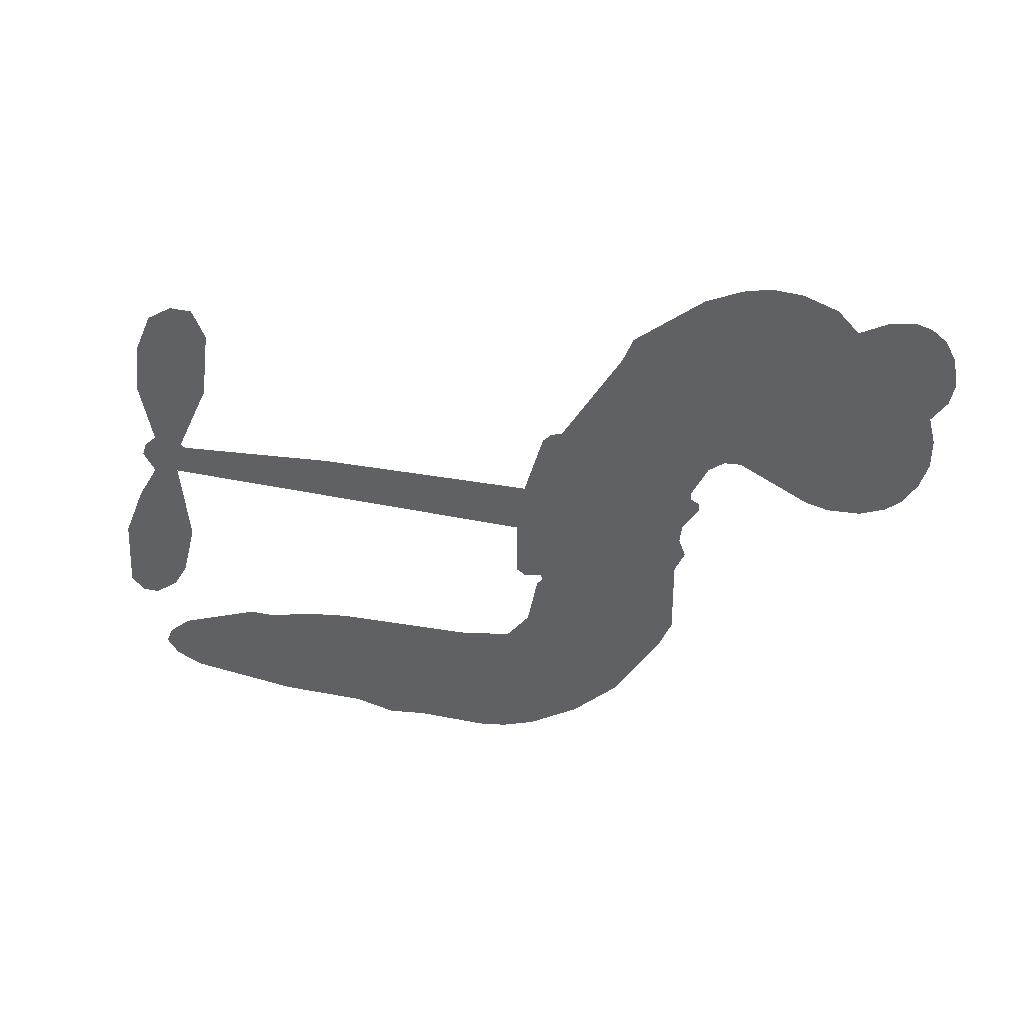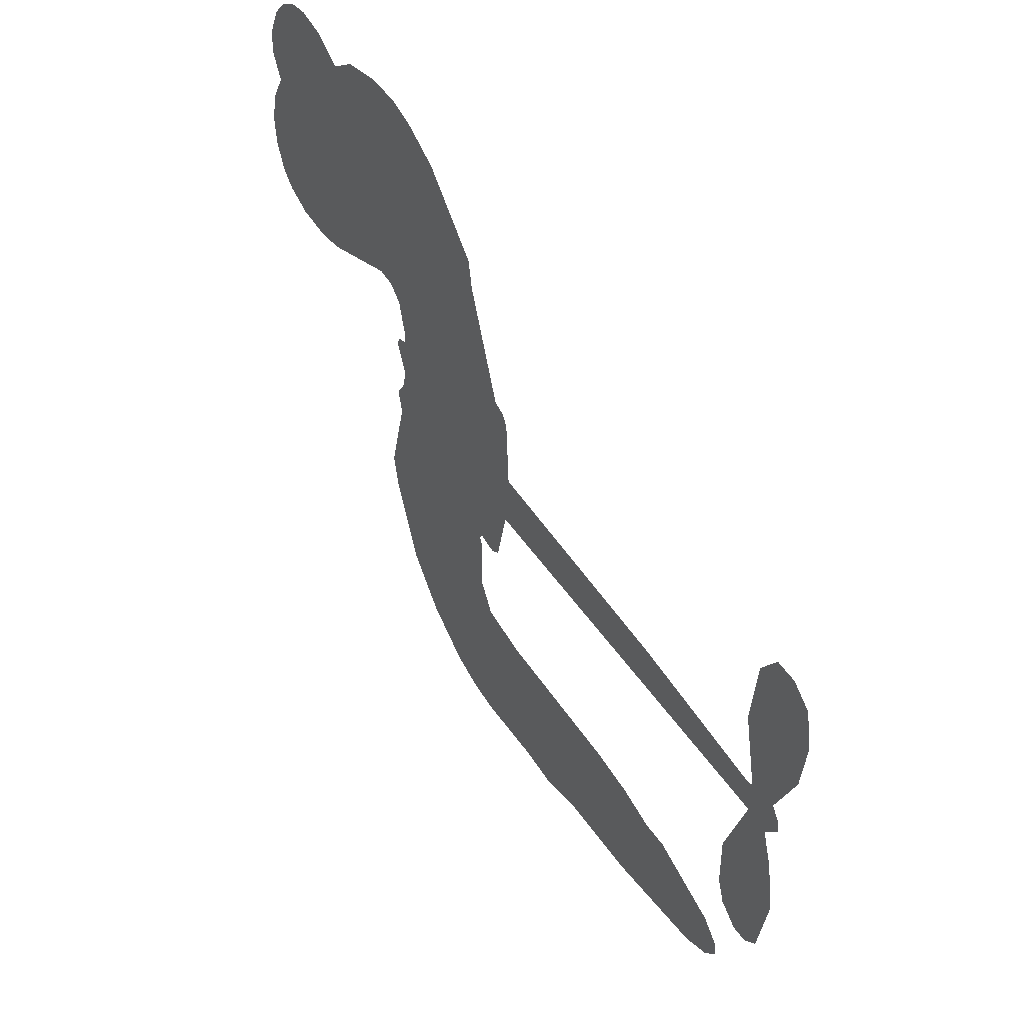
<metadata>
{"format":"obj","ext":"obj","renderer":"f3d","projection":"perspective","resolution":1024,"background":"white","views":[{"elev":-48.0,"azim":167.1,"up":"+Z"},{"elev":49.2,"azim":57.4,"up":"+Y"}]}
</metadata>
<code>
v -634.8 912.9 0.2257
v -622.9 961.6 0.2142
v -599.9 1006 0.1893
v -616.1 1043 0.1564
v -614.9 1079 0.1258
v -593.9 1127 0
v -568.3 1156 0.102
v -539.3 1173 0.135
v -511.3 1178 0.1547
v -471.3 1170 0.1819
v -430.3 1142 0.2241
v -387.3 1174 0.2597
v -326.3 1190 0.2811
v -275.3 1190 0.2947
v -235.3 1177 0.3046
v -184.3 1147 0.3194
v -97.61 1053 0.357
v -90.87 1011 0.3705
v -35.1 846.6 0.4716
v -18.26 839.4 0.486
v -8.622 824.6 0.5
v -3.19 718.4 0.5272
v 326.7 704.5 0.6118
v 550.7 681.6 0.6795
v 558.5 686.6 0.6864
v 534.8 801.6 0.7179
v 544.9 910.6 0.7338
v 572.7 954.2 0.7382
v 604.7 953.1 0.741
v 634.5 927.6 0.75
v 645.7 865.6 0.73
v 637.4 784.6 0.7164
v 600.4 692.6 0.6913
v 613.7 673.6 0.6867
v 615.4 653.6 0.6845
v 592.8 623.6 0.6806
v 610.6 566.6 0.6797
v 623.7 482.6 0.6797
v 606.4 370.6 0.6797
v 584.7 348.8 0.6797
v 560.7 347.8 0.6797
v 532.1 374.6 0.6797
v 519.9 412.6 0.6797
v 517.9 499.6 0.6797
v 557.7 630.5 0.6784
v -11.25 631.2 0.5463
v -31.6 537.6 0.5748
v -47.26 527.8 0.5774
v -75.24 533.4 0.5876
v -79.88 522.6 0.6008
v -73.62 511.6 0.6103
v -77.11 427.6 0.669
v -52.26 379.9 0.7013
v 20.74 365.6 0.6935
v 235.7 360.4 0.5832
v 300.7 351.2 0.546
v 356.7 333.7 0.5055
v 394.7 334.5 0.4795
v 500.7 287.2 0.3786
v 526.5 257.6 0.324
v 530.4 231.6 0.25
v 508.7 204.9 0.3476
v 466.7 183.9 0.4048
v 303.7 157.7 0.5381
v 175.7 154.4 0.6229
v 111.7 136.6 0.662
v 52.74 142.9 0.6969
v -55.26 138.7 0.7854
v -98.26 144.9 0.8353
v -147.3 164.1 1
v -215.3 215.6 0.7852
v -272.9 289.6 0.7241
v -317.9 414.6 0.6592
v -327.1 465.6 0.64
v -294.4 597.6 0.5732
v -302.1 633.6 0.5548
v -283.7 663.6 0.5366
v -280.3 693.6 0.5138
v -297.1 736.6 0.488
v -291.2 750.5 0.4836
v -275.7 756.7 0.475
v -273.3 769.6 0.4601
v -286.6 824.6 0.3966
v -307.3 844.7 0.3579
v -334.3 847.4 0.3262
v -463.3 792.8 0.2586
v -504.3 784.6 0.2511
v -558.3 788.9 0.2439
v -596.3 806.9 0.2394
v -616.9 828.6 0.2368
v -631.9 868.6 0.2319
v 273.2 630.8 0.5994
v 563.5 670.3 0.682
v -251.7 759 0.4707
v -96.67 536.2 0.5938
v -75.37 469.6 0.6381
v -276.4 736.1 0.4874
v -38.17 816 0.4858
v -21.43 584.4 0.5622
v 415.4 630.7 0.6359
v 580.2 684.3 0.688
v 486.6 630.6 0.6569
v 522.1 630.5 0.6682
v -288.7 715.1 0.4976
v -82.7 559.4 0.5788
v 546.6 744.1 0.7066
v 588.1 657.8 0.6836
v 573 719.5 0.6984
v 493.6 239.3 0.3594
v 571.2 383.9 0.6797
v -243.7 802.5 0.4356
v -96.25 506 0.6142
v -261.5 713.3 0.5014
v -568.2 854.4 0.2382
v -516 1126 0.1552
v -316 893.9 0.3324
v -5.906 771.5 0.5019
v -53.98 555.9 0.574
v 438.7 693.1 0.6416
v 494.7 687.3 0.6585
v -130.8 572.5 0.5787
v -90.91 836.7 0.4567
v -239.9 673.9 0.5268
v -261.2 871.3 0.378
v -63.33 599.4 0.5604
v 538.5 654.9 0.6737
v -150 520.3 0.6088
v 507.1 658.3 0.6633
v 474 661.4 0.6528
v -254.5 624.9 0.5563
v 377 266.7 0.4835
v 537.8 565 0.6798
v 587.4 914.1 0.7367
v 618.9 738.6 0.7065
v 615 426.6 0.6797
v -551.7 1058 0.1614
v 451 630.6 0.6462
v 376.3 303.1 0.4878
v 568.2 591.5 0.6796
v 312.2 283.7 0.5314
v 447.7 310.8 0.436
v 414.4 285.6 0.4558
v -278.5 1113 0.2996
v -65.74 218.1 0.7746
v -592.9 893.4 0.2303
v -497 855.4 0.2508
v -555 1119 0.111
v -170.5 766.5 0.4757
v -142.4 451.3 0.6496
v 539.8 856.1 0.7265
v 584 757.8 0.709
v -580.4 1036 0.1686
v -535.9 986.2 0.2103
v -546.2 1022 0.189
v -478 1022 0.2197
v -512.3 1046 0.1922
v 385.2 170.8 0.4788
v 455.7 265.5 0.4135
v -265.9 1151 0.2993
v -168.7 1020 0.3529
v -71.69 176.9 0.8021
v -489.8 818.9 0.2536
v -398.8 820.1 0.2803
v -532.2 829.4 0.2454
v -212.2 774.2 0.4638
v -106 449.8 0.6517
v -126.5 393.3 0.6851
v -510.9 1011 0.2092
v -480.1 954.2 0.2398
v -460.6 1085 0.2106
v -521 1086 0.1665
v -312.7 1145 0.2852
v -226.7 1117 0.3145
v -128.5 1026 0.3597
v -1.258 140.8 0.7377
v -115.2 204.2 0.8371
v -216.9 727.6 0.4939
v -177.7 844.2 0.4282
v -479.8 1056 0.2071
v -428.3 1042 0.2406
v -140.9 1100 0.3381
v -250.9 837.3 0.4059
v -38.59 193.1 0.7629
v -4.33 251.7 0.7213
v -204.8 814.1 0.4387
v -154.5 1060 0.3449
v -62.98 928.6 0.4135
v -220.3 855.2 0.4069
v -186.9 1093 0.329
v -212.2 935.7 0.3697
v -137.2 951.6 0.3864
v -227.6 896.6 0.3811
v -122.3 987.6 0.3747
v -173.7 898 0.4007
v -273.1 937 0.3427
v -76.93 969.6 0.3907
v -260.6 905.3 0.3617
v -100.5 938.7 0.4009
v -131.7 908.6 0.408
v -91.36 897.9 0.4239
v -121.1 867.1 0.4322
v -49.04 887.6 0.4395
v -135.9 822.2 0.4521
v -76.39 867.4 0.4445
v -292.7 872.7 0.3566
v -127.3 541.6 0.5947
v -159.9 553.6 0.5908
v -178.9 614.7 0.5591
v -214 519.4 0.6117
v 619 892.7 0.7369
v 581.1 870.8 0.7299
v 574 825.4 0.722
v -533.3 903.8 0.2361
v -533.1 866.6 0.2418
v -87.35 740.7 0.5029
v -577.1 965.6 0.211
v -383.4 893.5 0.2908
v -88.56 391.3 0.6893
v -111 324.9 0.7251
v -81.01 351.8 0.7096
v -115.3 359.9 0.705
v -180.1 356.6 0.7037
v -146.7 338.3 0.7171
v -54.92 292.4 0.7315
v -195.7 288.2 0.7473
v -77.66 317.8 0.7248
v -105.3 270.2 0.7615
v -32.26 335.5 0.71
v -178.3 320.2 0.7274
v -295.4 352.1 0.6901
v -149.6 283.8 0.7569
v -470.6 1127 0.1933
v -490.6 1100 0.1846
v -350.5 1159 0.2717
v -385.7 1128 0.2538
v -344.1 1116 0.2745
v -379.2 1071 0.2617
v -209.8 1162 0.3118
v -235.9 1147 0.3078
v -115.9 171.9 0.8842
v -165.1 211.2 0.8518
v -435.1 986.9 0.2505
v -162.6 1124 0.3281
v -246.5 1040 0.3236
v -214 639.5 0.5464
v -220.2 593.4 0.5721
v -155.2 685.6 0.5222
v -197.4 678.9 0.5242
v -171.4 651.6 0.5395
v -128.4 623.8 0.5533
v -251.6 452.8 0.6463
v 568.6 790.1 0.7155
v 604.2 802.7 0.7185
v 641.6 825.1 0.7232
v 611.8 848.6 0.7269
v -561 886.3 0.2347
v -567 926.4 0.2253
v -530 945.1 0.2266
v -41.7 743.1 0.5093
v -100.1 788.3 0.4783
v -568.1 997.3 0.1974
v -349.6 880.3 0.3121
v -349.9 929.2 0.3038
v -366.5 833.8 0.2987
v -444.6 846.9 0.2655
v -395.7 857.8 0.2851
v -428.3 889 0.2703
v -410.7 939.4 0.2714
v -97.22 235.3 0.7878
v -65.47 256 0.7543
v -137.4 244.4 0.7952
v -178.4 250.5 0.7847
v -10.12 296.3 0.7124
v 128.2 363 0.6428
v 5.39 330.9 0.7002
v 32.02 298.2 0.6932
v 74.49 364.3 0.6703
v 39.28 255.1 0.6962
v 20.18 218.3 0.7136
v 108.2 288.9 0.6548
v 43.53 334.8 0.6848
v -14.66 218.5 0.7373
v 38.13 181.3 0.7058
v 68.74 282.2 0.6767
v 84.03 323.3 0.666
v 86.25 177.6 0.6752
v 122.7 324.8 0.6458
v 97.3 233.2 0.6647
v 179 281.2 0.6146
v 59.63 221.2 0.6883
v 182 361.7 0.6131
v 144.7 295 0.6342
v 132.7 255.2 0.6426
v 175.4 321.7 0.6166
v 142.5 199.8 0.6397
v 228 306.1 0.5857
v -15.76 372.8 0.7027
v -419.4 1100 0.2353
v -446.8 1016 0.2374
v -467.8 990.9 0.2343
v -414.1 1012 0.2548
v -394.1 1040 0.2592
v -396.7 976.6 0.2708
v -332.1 1029 0.2913
v -378.2 1008 0.2734
v -353.8 972.2 0.2928
v -313.6 954.1 0.3173
v -302.6 923.6 0.3315
v -273.7 992.1 0.3253
v -320.7 992.1 0.3044
v -224.8 1076 0.3226
v -264.8 1075 0.3098
v -205.1 1039 0.337
v -312.9 1079 0.291
v -290 1040 0.3071
v -226.6 996.8 0.3424
v -186.5 578.8 0.5786
v -216.2 556.5 0.5919
v -310.7 531.6 0.6113
v -258.7 570.4 0.5866
v -302.6 564.6 0.5936
v -277.1 540.7 0.6036
v -281.8 491.7 0.628
v -150 599.1 0.5663
v -101.4 596.8 0.5645
v -85.21 640 0.5454
v -291.7 445.6 0.6483
v -223.1 336.2 0.7103
v -603.2 930.9 0.2217
v -41.53 779.6 0.4951
v -137.6 784.6 0.472
v -168.8 804.8 0.4535
v -133.6 738.5 0.4968
v -71.76 808 0.4769
v -431 806.4 0.2675
v -381.8 925.6 0.2876
v -444.3 952.2 0.2543
v -464.4 913.5 0.2533
v -500.7 921.9 0.2406
v 121.4 171 0.6543
v 175 234.1 0.6182
v -411 1069 0.2449
v -346.9 1082 0.2761
v -247.2 964.9 0.3446
v -242.1 491.4 0.6271
v -196.9 459.7 0.6437
v -318.9 498.6 0.6271
v -48.47 633.6 0.5475
v -26.95 676.6 0.5353
v -119.1 664.5 0.5342
v -75.44 689.1 0.5264
v -72.89 770.1 0.4925
v -173.8 724 0.4999
v -466.7 876.6 0.2572
v 182.7 194.3 0.6153
v 239.7 156.1 0.5793
v 246.1 227.2 0.5739
v 207.7 155.2 0.6006
v 222.8 192.5 0.5895
v 264.4 189.7 0.5625
v 210.1 226.1 0.5968
v 227 264.3 0.5858
v 300.4 230.6 0.538
v 267.3 284.2 0.561
v 290.1 314.7 0.5482
v 325.6 316.6 0.525
v 268.2 355.8 0.5649
v 131 631 0.5668
v 161.8 711.5 0.5732
v -44.86 707.5 0.5228
v -112.7 704.2 0.5162
v 300.6 194.1 0.5385
v 351.3 212.7 0.5021
v 344.5 164.3 0.5102
v 415.9 236.2 0.4493
v 257.3 323.6 0.569
v 59.86 631.1 0.5522
v 381 231.7 0.4787
v 426 177.4 0.4437
v 402.4 203.6 0.4618
v 441.6 210.3 0.4252
v 79.29 715 0.5547
v 3.299 687.1 0.5374
v 38.05 716.7 0.5441
v 565.4 433.7 0.6797
v 594.3 458.4 0.6797
v 574.3 512.8 0.6797
v 518.9 456.1 0.6797
v 556.1 473.9 0.6797
v -577.3 1087 0.1157
v -129.9 487.6 0.6274
v -168.7 486.4 0.6288
v -173.3 937 0.3826
v -169 978.2 0.3671
v -155 869.6 0.4213
v -244.1 252.6 0.7518
v -234.3 289.9 0.7348
v 208.4 336.6 0.5978
v -262.3 397.6 0.6725
v -218.6 382.3 0.685
v -174.8 406.2 0.6748
v -230 420 0.6639
v -145.4 419.3 0.6685
v -198.8 427.6 0.6614
v 271.9 250 0.5572
v 338.6 251.9 0.5116
v 346.7 285.5 0.5075
v 56.99 675.9 0.5506
v 24.3 631.2 0.5468
v 95.45 655.9 0.5592
v 120.5 713.2 0.564
v 202.1 630.9 0.5828
v 134 673.2 0.5674
v 166.5 631 0.5747
v 244.3 708 0.5922
v 184.4 672.4 0.5786
v 228.3 666.7 0.5888
v 203 709.7 0.5826
v 237.6 630.9 0.591
v 617.1 524.6 0.6797
v 574.5 551.8 0.6797
v 527.8 532.3 0.6797
v -203.4 970 0.3594
v -306.7 383.3 0.6737
v -256.2 358.3 0.6931
v -284.2 320.8 0.7075
v -251.1 318.5 0.7149
v 26.49 663.9 0.545
v 382.7 698.8 0.6259
v 408 669 0.6334
v 344.3 630.8 0.6169
v 379.9 630.7 0.6262
v 362.1 665.6 0.6213
v 321.7 664.3 0.6111
v 285.5 706.3 0.6019
v 268 670.4 0.5981
v 2.611 186.9 0.7309
v -29.05 160.4 0.7601
f 112 206 391
f 186 160 174
f 75 130 76
f 203 122 201
f 105 121 206
f 45 107 93
f 51 50 112
f 123 78 77
f 89 88 114
f 125 118 99
f 1 91 145
f 162 164 87
f 25 108 106
f 43 42 110
f 80 79 97
f 126 93 24
f 58 138 142
f 179 299 180
f 128 129 102
f 105 125 325
f 52 166 167
f 143 159 172
f 240 176 70
f 142 138 131
f 176 240 161
f 223 231 219
f 59 158 109
f 95 112 50
f 117 21 98
f 113 94 97
f 97 104 113
f 104 78 113
f 349 383 22
f 166 112 391
f 105 95 49
f 74 73 327
f 51 112 96
f 82 94 111
f 107 34 101
f 52 218 53
f 323 345 322
f 203 260 122
f 90 89 114
f 167 221 218
f 145 256 257
f 91 90 114
f 298 232 170
f 98 19 334
f 282 183 437
f 77 76 130
f 4 3 152
f 152 5 4
f 56 365 366
f 45 126 103
f 115 9 8
f 8 7 147
f 45 139 36
f 106 151 252
f 147 7 6
f 381 158 375
f 114 145 91
f 246 208 245
f 136 154 156
f 10 9 115
f 19 122 334
f 205 83 124
f 17 174 18
f 84 205 116
f 165 111 94
f 182 83 111
f 162 146 164
f 239 15 159
f 206 207 127
f 129 137 102
f 236 234 235
f 350 250 326
f 172 159 14
f 180 302 342
f 126 45 93
f 322 318 320
f 239 238 15
f 211 150 212
f 5 152 390
f 136 152 154
f 25 93 101
f 31 30 210
f 107 45 36
f 124 192 197
f 161 183 144
f 119 430 137
f 120 119 129
f 296 364 376
f 359 361 355
f 287 274 285
f 363 373 406
f 276 285 281
f 50 49 95
f 53 218 220
f 275 54 297
f 49 48 118
f 126 128 103
f 274 287 294
f 58 57 138
f 78 123 113
f 407 406 131
f 118 105 49
f 375 158 142
f 68 161 69
f 61 109 62
f 421 139 132
f 109 60 59
f 166 52 96
f 423 394 160
f 60 109 61
f 348 349 351
f 85 84 116
f 141 58 142
f 162 87 86
f 43 110 385
f 134 32 151
f 386 385 135
f 110 42 41
f 110 135 385
f 102 103 128
f 57 366 407
f 40 110 41
f 40 39 110
f 421 387 420
f 119 137 129
f 141 158 59
f 37 36 139
f 105 206 95
f 47 118 48
f 94 81 97
f 95 206 112
f 430 433 432
f 432 100 430
f 413 416 369
f 82 81 94
f 177 165 94
f 98 20 19
f 98 21 20
f 97 79 104
f 63 62 109
f 108 151 106
f 117 330 259
f 210 133 211
f 93 107 101
f 83 82 111
f 259 22 117
f 348 99 46
f 47 99 118
f 24 93 25
f 132 139 45
f 35 34 107
f 126 24 128
f 101 34 33
f 118 125 105
f 130 123 77
f 115 8 147
f 128 24 120
f 108 101 33
f 27 133 28
f 108 33 134
f 255 253 254
f 185 111 165
f 28 133 29
f 133 30 29
f 129 128 120
f 110 39 135
f 159 15 14
f 145 114 256
f 193 160 394
f 101 108 25
f 389 388 385
f 36 35 107
f 168 154 153
f 81 80 97
f 372 373 363
f 151 108 134
f 214 114 164
f 145 257 329
f 163 265 335
f 179 233 171
f 390 6 5
f 147 390 171
f 113 123 177
f 177 123 248
f 209 346 392
f 397 396 225
f 261 154 152
f 27 150 211
f 253 252 151
f 152 136 390
f 3 2 216
f 168 169 300
f 261 152 3
f 168 156 154
f 261 153 154
f 234 236 172
f 179 156 155
f 147 171 115
f 64 374 372
f 375 380 381
f 141 142 158
f 142 131 375
f 172 14 13
f 143 173 239
f 308 205 197
f 196 198 187
f 283 175 67
f 161 144 176
f 264 266 163
f 214 146 213
f 85 262 264
f 262 85 116
f 114 88 164
f 87 164 88
f 177 94 113
f 332 148 331
f 112 166 96
f 166 149 403
f 346 209 345
f 223 219 221
f 169 168 153
f 155 156 168
f 265 162 86
f 162 265 146
f 179 180 170
f 11 10 232
f 136 156 171
f 171 156 179
f 12 234 13
f 172 13 234
f 173 311 189
f 189 311 313
f 16 173 189
f 200 198 199
f 288 280 284
f 183 282 144
f 270 184 224
f 70 176 241
f 245 248 123
f 148 165 177
f 188 194 192
f 188 182 185
f 179 155 299
f 179 170 233
f 299 300 242
f 301 302 180
f 188 192 124
f 17 181 186
f 83 182 124
f 438 161 68
f 437 283 279
f 288 290 286
f 220 226 228
f 332 165 148
f 188 185 178
f 17 186 174
f 189 186 181
f 174 193 18
f 185 182 111
f 202 187 200
f 182 188 124
f 16 189 243
f 311 173 312
f 189 313 186
f 194 190 192
f 18 193 196
f 194 188 178
f 190 195 197
f 160 193 174
f 198 196 193
f 122 204 201
f 393 194 199
f 160 313 316
f 304 314 343
f 190 197 192
f 198 193 191
f 197 195 308
f 199 191 393
f 198 191 199
f 395 194 178
f 198 200 187
f 201 200 199
f 204 19 202
f 395 199 194
f 201 395 203
f 332 178 185
f 204 202 200
f 260 331 333
f 201 204 200
f 19 204 122
f 83 205 84
f 197 205 124
f 207 206 121
f 206 127 391
f 324 317 207
f 130 320 246
f 250 350 249
f 123 130 245
f 127 207 209
f 207 121 324
f 30 133 210
f 133 27 211
f 150 26 212
f 210 211 255
f 252 212 26
f 253 255 212
f 146 354 339
f 258 153 216
f 146 214 164
f 256 214 213
f 353 247 333
f 348 46 349
f 2 1 329
f 216 257 258
f 307 263 308
f 354 267 338
f 52 167 218
f 221 220 218
f 221 167 223
f 269 270 227
f 219 226 220
f 53 220 228
f 167 222 223
f 219 220 221
f 402 400 404
f 328 225 229
f 222 229 223
f 269 227 271
f 226 227 224
f 224 273 228
f 397 72 396
f 71 70 241
f 227 226 219
f 226 224 228
f 223 229 231
f 144 269 176
f 273 224 184
f 297 53 228
f 399 251 327
f 231 229 225
f 400 402 399
f 426 427 425
f 71 241 272
f 219 231 227
f 10 115 232
f 233 115 171
f 170 232 233
f 115 233 232
f 11 235 12
f 234 12 235
f 11 232 298
f 236 143 172
f 235 11 298
f 235 237 343
f 299 301 180
f 237 302 304
f 143 239 159
f 173 16 238
f 173 238 239
f 70 69 240
f 161 240 69
f 176 269 271
f 271 231 272
f 338 268 337
f 262 263 217
f 314 312 143
f 189 181 243
f 316 313 244
f 246 245 130
f 249 248 245
f 319 322 321
f 318 207 317
f 250 249 208
f 215 260 333
f 249 245 208
f 248 247 353
f 250 208 324
f 247 248 249
f 325 250 324
f 325 326 250
f 230 399 424
f 400 222 401
f 106 252 26
f 253 151 32
f 255 254 31
f 212 252 253
f 210 255 31
f 253 32 254
f 212 255 211
f 214 256 114
f 257 256 213
f 257 213 258
f 216 2 329
f 339 258 213
f 169 153 258
f 330 117 98
f 326 351 350
f 331 260 203
f 259 330 352
f 3 216 261
f 153 261 216
f 263 262 116
f 266 264 262
f 310 304 305
f 301 242 303
f 265 266 267
f 266 262 217
f 267 266 217
f 265 163 266
f 268 267 217
f 268 338 267
f 263 336 217
f 268 303 337
f 270 269 144
f 227 231 271
f 270 144 282
f 227 270 224
f 272 231 225
f 176 271 241
f 272 225 396
f 241 271 272
f 184 278 276
f 228 273 275
f 276 284 285
f 285 274 277
f 273 276 275
f 284 276 278
f 184 276 273
f 54 275 281
f 175 283 437
f 276 281 275
f 279 184 282
f 278 184 279
f 437 279 282
f 290 288 284
f 376 398 296
f 277 54 281
f 282 184 270
f 438 183 161
f 66 286 67
f 67 286 283
f 279 290 278
f 284 280 285
f 285 280 287
f 277 281 285
f 340 65 295
f 278 290 284
f 292 287 280
f 294 287 292
f 340 286 66
f 341 293 295
f 292 280 293
f 358 359 355
f 279 283 290
f 286 290 283
f 293 280 288
f 291 294 398
f 294 292 289
f 295 293 288
f 289 292 293
f 294 289 296
f 294 291 274
f 340 288 286
f 293 341 289
f 361 362 341
f 365 376 364
f 342 170 180
f 275 297 228
f 237 235 298
f 300 299 155
f 301 299 242
f 168 300 155
f 337 300 169
f 242 337 303
f 342 302 237
f 305 301 303
f 311 312 244
f 336 303 268
f 307 310 306
f 301 305 302
f 305 303 306
f 303 336 306
f 304 302 305
f 307 306 263
f 305 306 310
f 308 263 116
f 307 195 309
f 308 116 205
f 195 307 308
f 309 344 316
f 309 244 315
f 307 309 310
f 315 310 309
f 312 173 143
f 313 311 244
f 314 143 236
f 315 312 314
f 244 309 316
f 186 313 160
f 343 314 236
f 315 314 304
f 315 304 310
f 244 312 315
f 344 309 195
f 393 394 423
f 208 246 317
f 318 317 246
f 75 320 130
f 207 318 209
f 323 251 345
f 320 318 246
f 320 321 322
f 322 319 323
f 320 75 321
f 318 322 209
f 347 74 323
f 327 323 74
f 317 324 208
f 325 324 121
f 105 325 121
f 326 325 125
f 348 326 125
f 350 247 249
f 230 425 399
f 323 327 251
f 427 397 328
f 73 399 327
f 145 329 1
f 216 329 257
f 334 330 98
f 215 352 260
f 332 331 203
f 331 148 333
f 178 332 203
f 332 185 165
f 353 333 148
f 371 247 350
f 122 260 334
f 334 260 352
f 336 263 306
f 265 86 335
f 268 217 336
f 300 337 242
f 337 169 338
f 169 258 339
f 265 354 146
f 146 339 213
f 169 339 338
f 65 340 66
f 288 340 295
f 65 355 295
f 341 295 355
f 237 298 342
f 170 342 298
f 235 343 236
f 304 343 237
f 195 190 344
f 423 344 190
f 346 345 251
f 322 345 209
f 399 425 400
f 391 392 149
f 99 348 125
f 323 319 347
f 413 410 368
f 259 370 22
f 215 351 370
f 326 348 351
f 371 333 247
f 370 351 349
f 371 215 333
f 259 352 215
f 334 352 330
f 148 177 353
f 248 353 177
f 267 354 265
f 339 354 338
f 360 363 357
f 289 341 362
f 357 359 360
f 358 356 359
f 364 140 365
f 360 359 356
f 355 65 358
f 361 359 357
f 356 64 360
f 364 405 140
f 361 357 362
f 355 361 341
f 357 363 405
f 289 362 296
f 360 64 372
f 374 157 373
f 296 362 364
f 362 357 405
f 366 365 140
f 398 376 55
f 366 140 407
f 56 366 57
f 417 415 418
f 365 56 367
f 428 384 383
f 22 370 349
f 215 370 259
f 350 351 371
f 215 371 351
f 373 157 380
f 363 360 372
f 378 375 131
f 373 378 406
f 372 374 373
f 381 380 379
f 365 367 376
f 55 376 367
f 377 410 408
f 46 383 349
f 406 378 131
f 373 380 378
f 63 381 379
f 380 375 378
f 157 379 380
f 63 109 381
f 158 381 109
f 408 382 384
f 22 383 384
f 386 135 38
f 377 408 428
f 428 46 409
f 385 386 389
f 387 386 38
f 389 44 388
f 421 420 37
f 422 44 387
f 386 387 389
f 43 385 388
f 44 389 387
f 171 390 136
f 6 390 147
f 392 391 127
f 166 391 149
f 209 392 127
f 149 392 346
f 394 393 191
f 190 194 393
f 193 394 191
f 423 160 316
f 203 395 178
f 199 395 201
f 272 396 71
f 222 328 229
f 328 397 225
f 291 398 55
f 294 296 398
f 400 328 222
f 401 222 167
f 399 402 251
f 167 403 401
f 404 149 346
f 404 400 401
f 346 251 402
f 166 403 167
f 404 403 149
f 404 401 403
f 346 402 404
f 140 405 363
f 362 405 364
f 407 131 138
f 363 406 140
f 407 138 57
f 140 406 407
f 410 377 368
f 413 411 410
f 428 408 384
f 382 408 410
f 413 414 416
f 382 410 411
f 369 411 413
f 416 414 412
f 436 434 435
f 413 368 414
f 417 416 412
f 92 436 419
f 418 369 416
f 417 419 436
f 139 421 37
f 417 418 416
f 417 412 419
f 387 38 420
f 422 421 132
f 344 423 316
f 421 422 387
f 393 423 190
f 72 397 427
f 399 73 424
f 400 425 328
f 425 427 328
f 425 230 426
f 72 427 426
f 46 428 383
f 377 428 409
f 119 429 430
f 137 430 100
f 432 433 431
f 429 23 433
f 434 431 433
f 433 430 429
f 434 433 23
f 415 417 436
f 92 431 434
f 434 436 92
f 434 23 435
f 415 436 435
f 437 183 438
f 68 175 438
f 437 438 175

</code>
